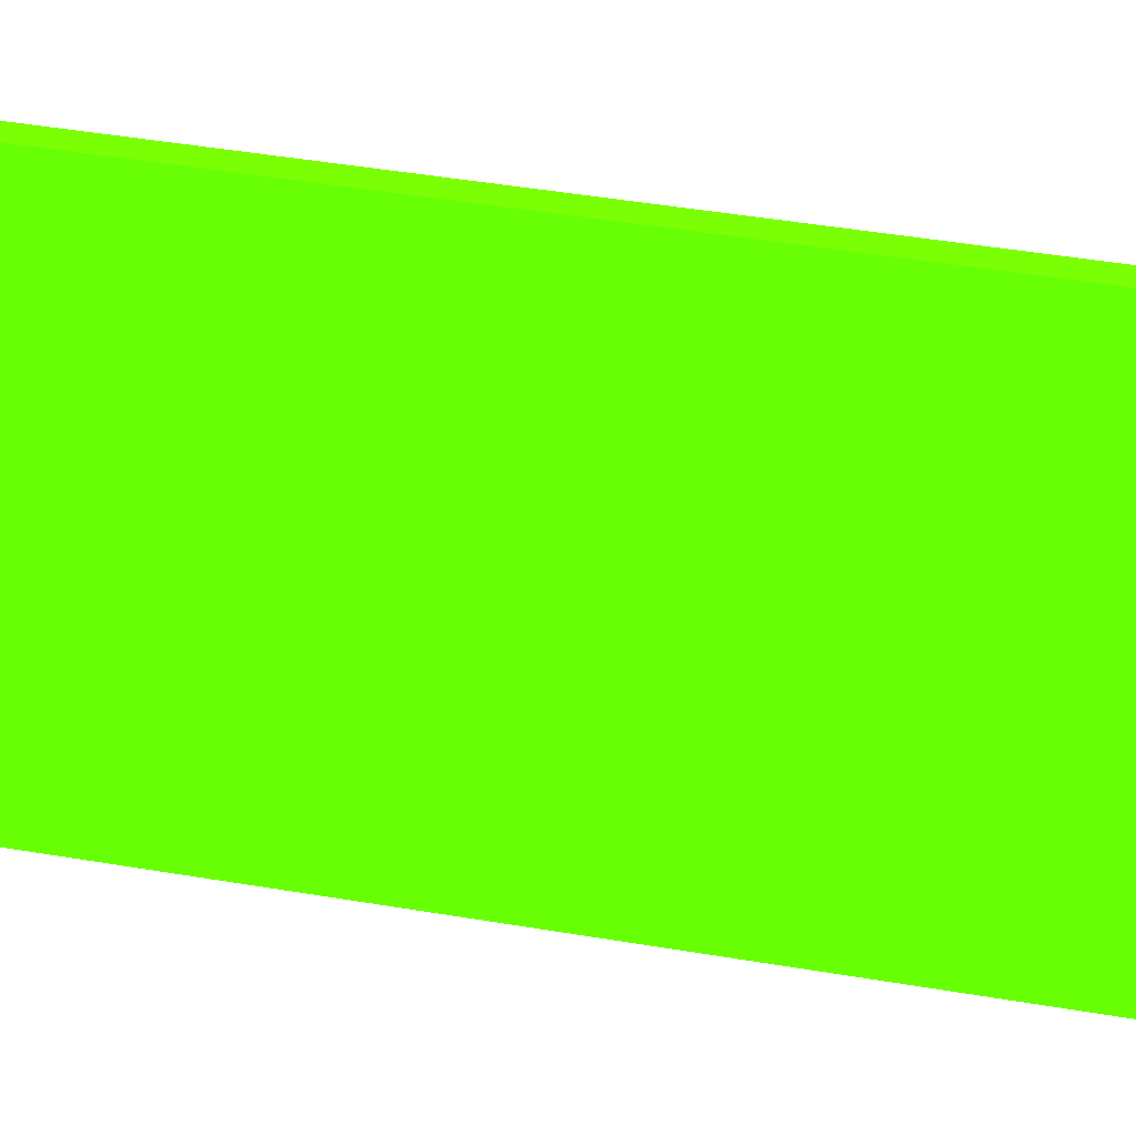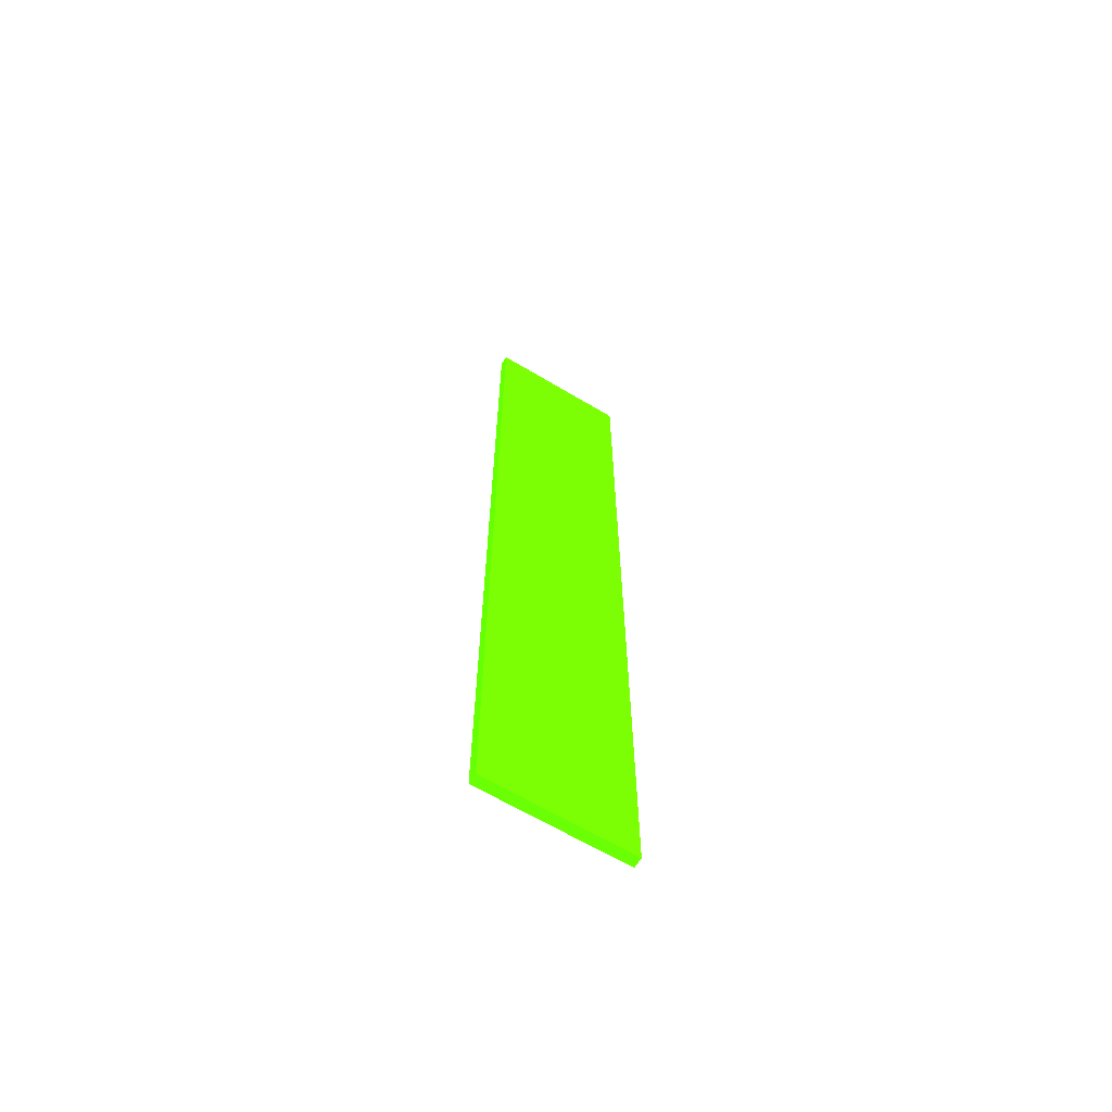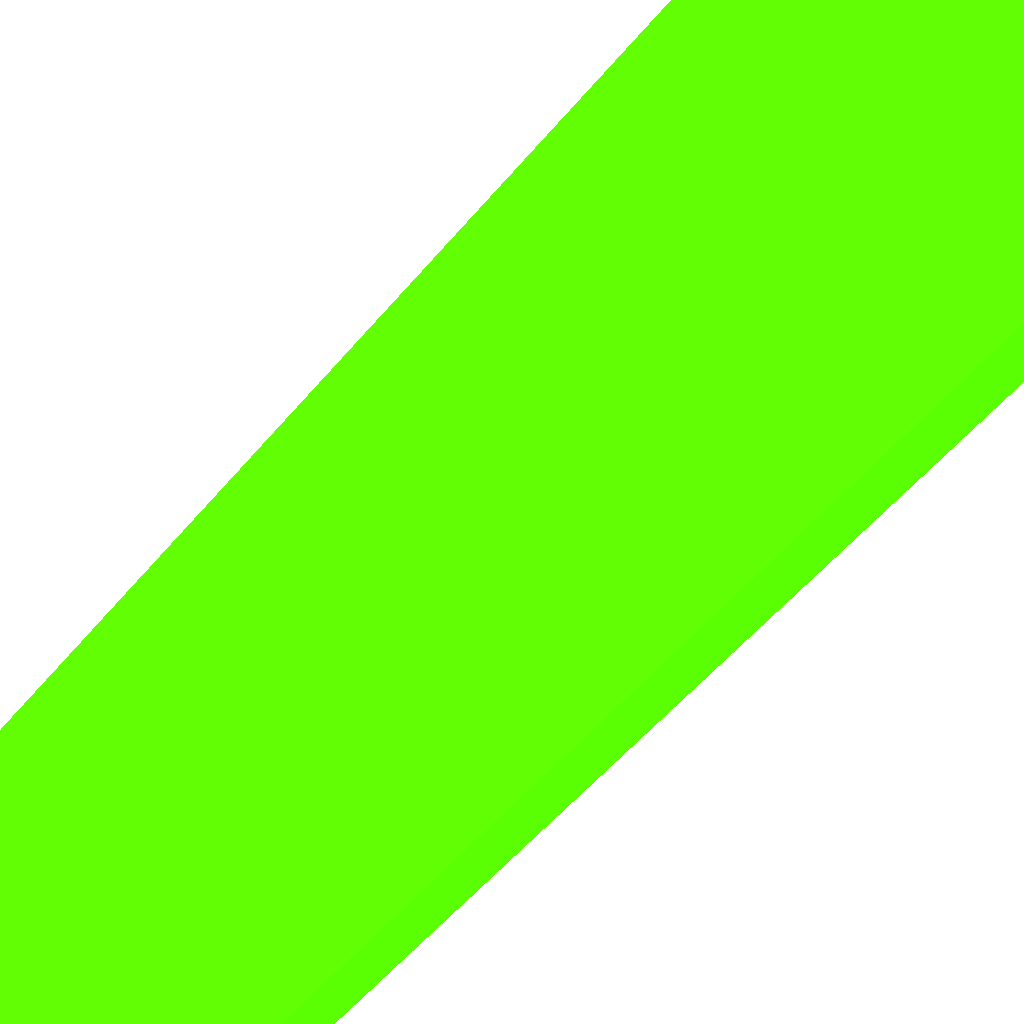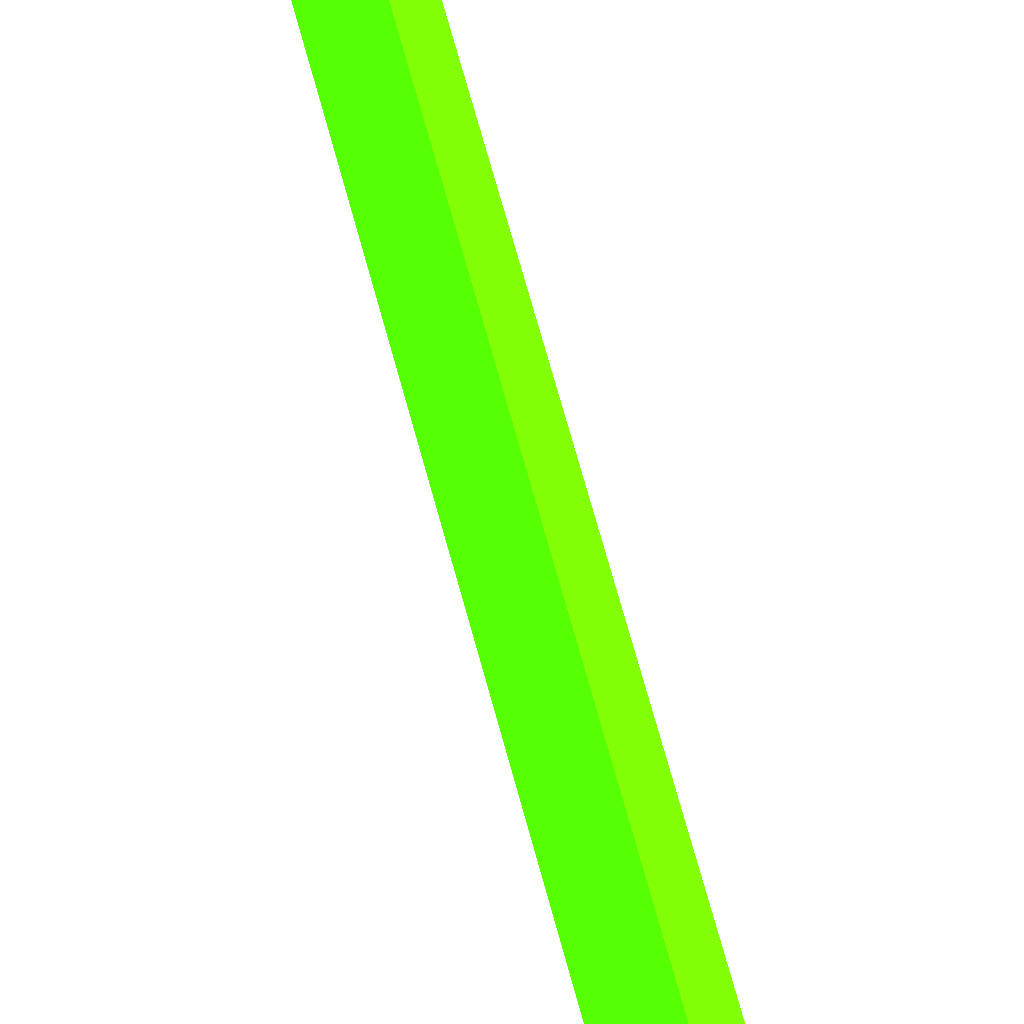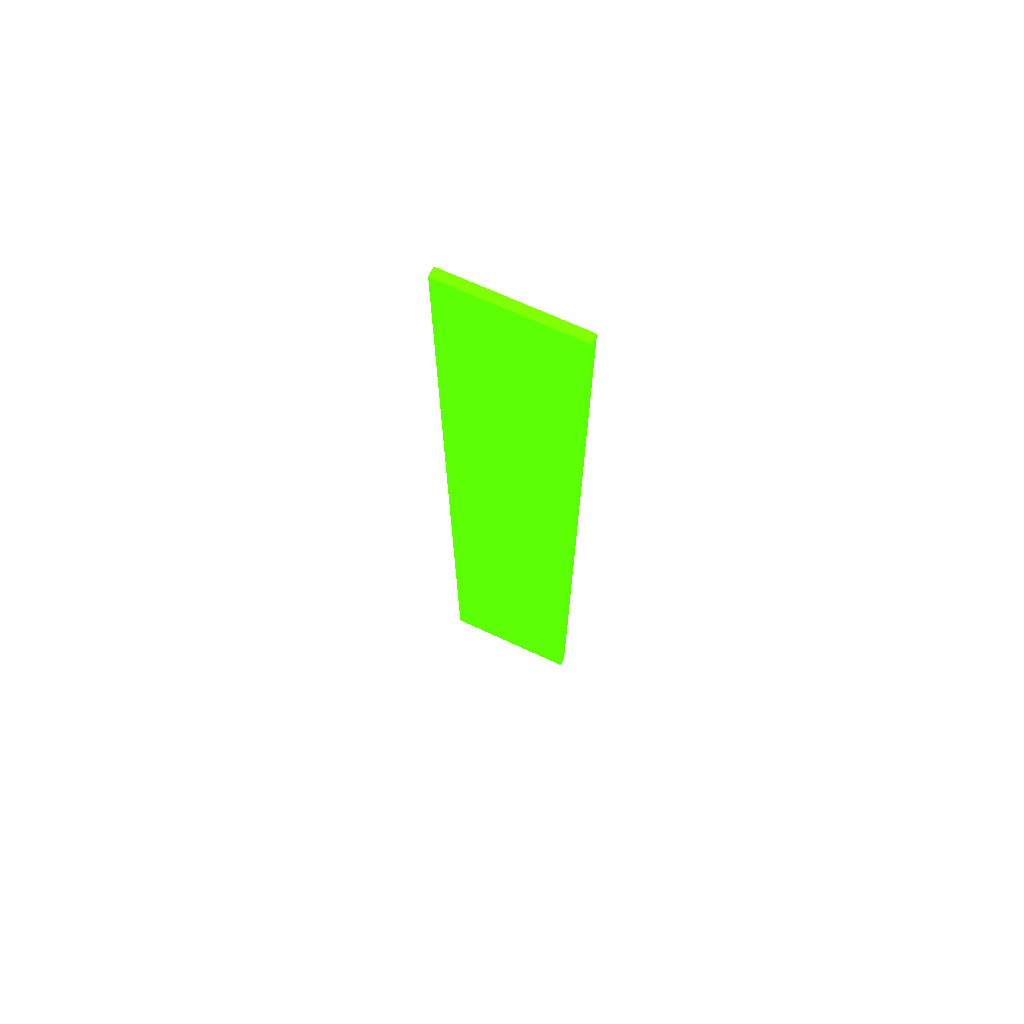
<metadata>
{"format":"obj","ext":"obj","renderer":"f3d","projection":"perspective","resolution":1024,"background":"white","views":[{"elev":23.5,"azim":-70.7,"up":"+Z"},{"elev":-64.7,"azim":-121.1,"up":"+Y"},{"elev":-26.6,"azim":-23.9,"up":"+Z"},{"elev":59.7,"azim":-14.1,"up":"+Z"},{"elev":69.0,"azim":-65.1,"up":"+Y"}]}
</metadata>
<code>
v 1.825 2.876 -0.6477 0.2667 0.9882 0.01176
v 1.825 2.876 -0.7895 0.2667 0.9882 0.01176
v 1.815 2.876 -0.6477 0.2667 0.9882 0.01176
v 1.825 1.967 -0.6477 0.2667 0.9882 0.01176
v 1.815 2.876 -0.7895 0.2667 0.9882 0.01176
v 1.825 2.726 -0.7895 0.2667 0.9882 0.01176
v 1.815 1.967 -0.6477 0.2667 0.9882 0.01176
v 1.825 1.967 -0.7895 0.2667 0.9882 0.01176
v 1.815 2.726 -0.7895 0.2667 0.9882 0.01176
v 1.816 2.283 -0.7895 0.2667 0.9882 0.01176
v 1.815 1.967 -0.7895 0.2667 0.9882 0.01176
v 1.815 2.283 -0.7895 0.2667 0.9882 0.01176
f 1 2 5
f 1 5 3
f 1 3 7
f 1 7 4
f 1 4 8
f 1 8 6
f 1 6 2
f 2 6 9
f 2 9 5
f 3 5 9
f 3 9 12
f 3 12 11
f 3 11 7
f 4 7 11
f 4 11 8
f 6 8 10
f 6 10 12
f 6 12 9
f 8 11 12
f 8 12 10

</code>
